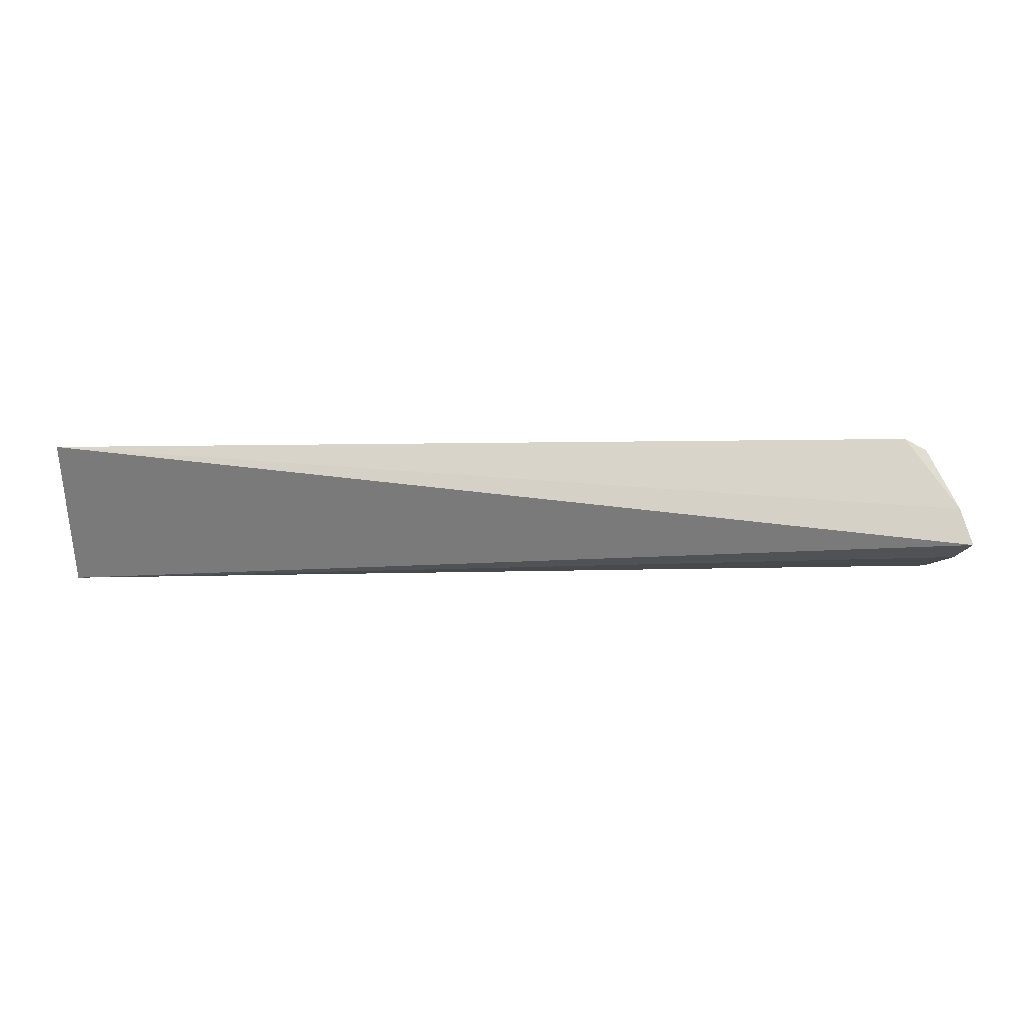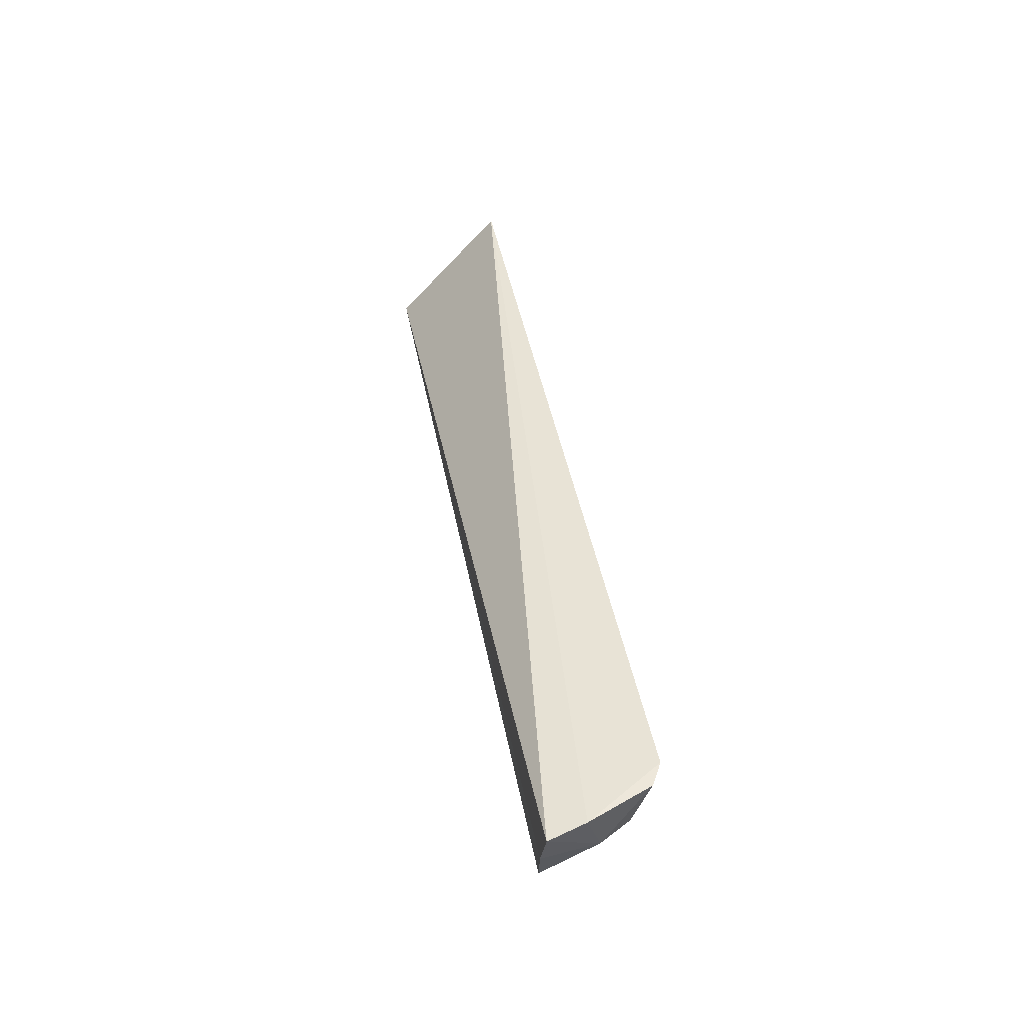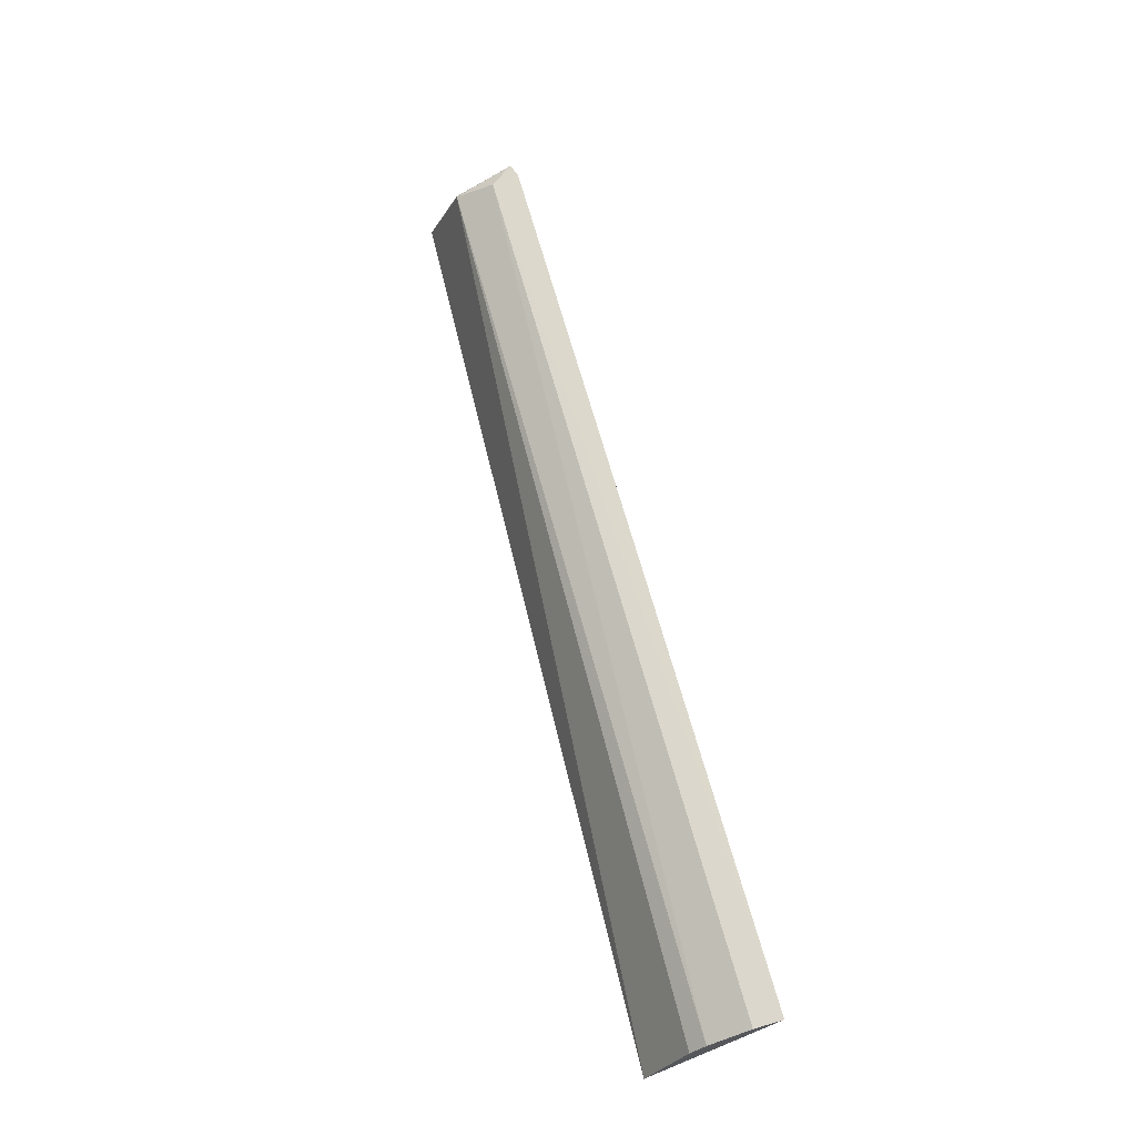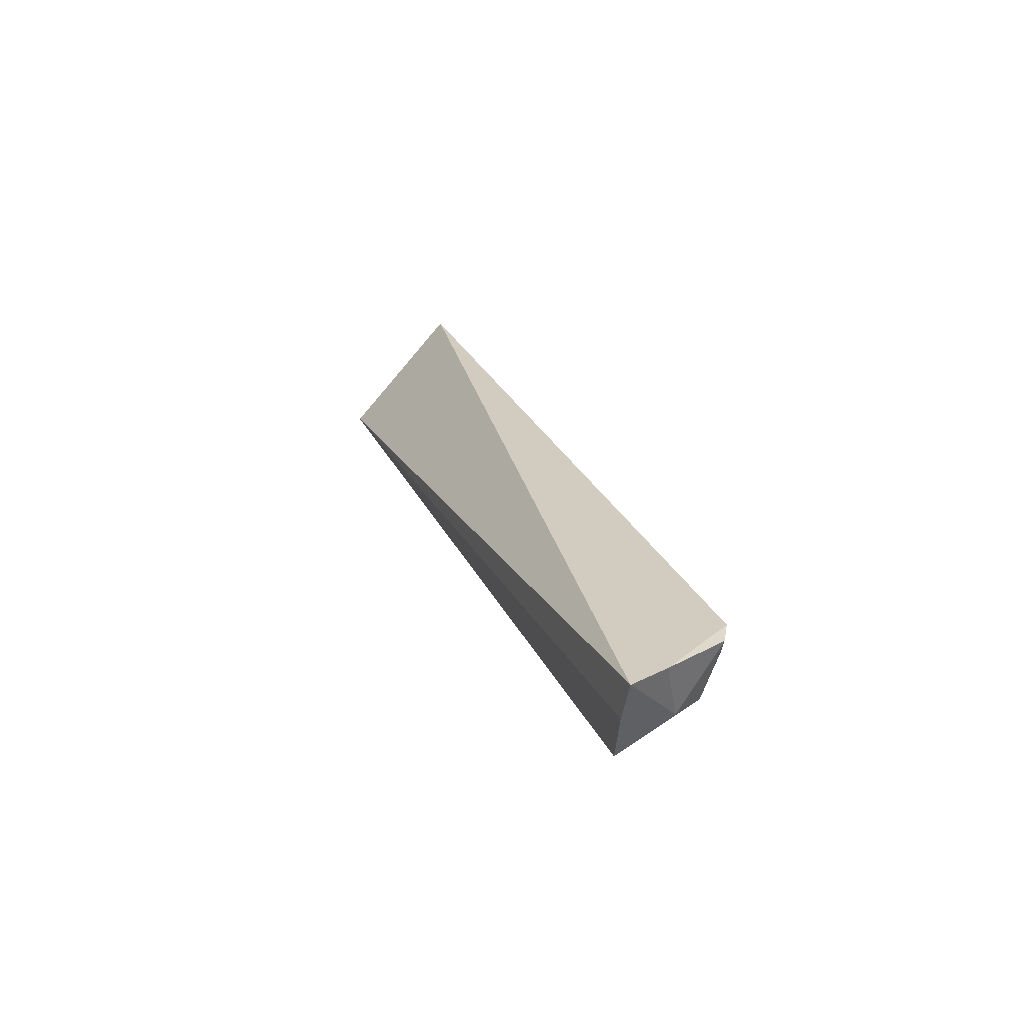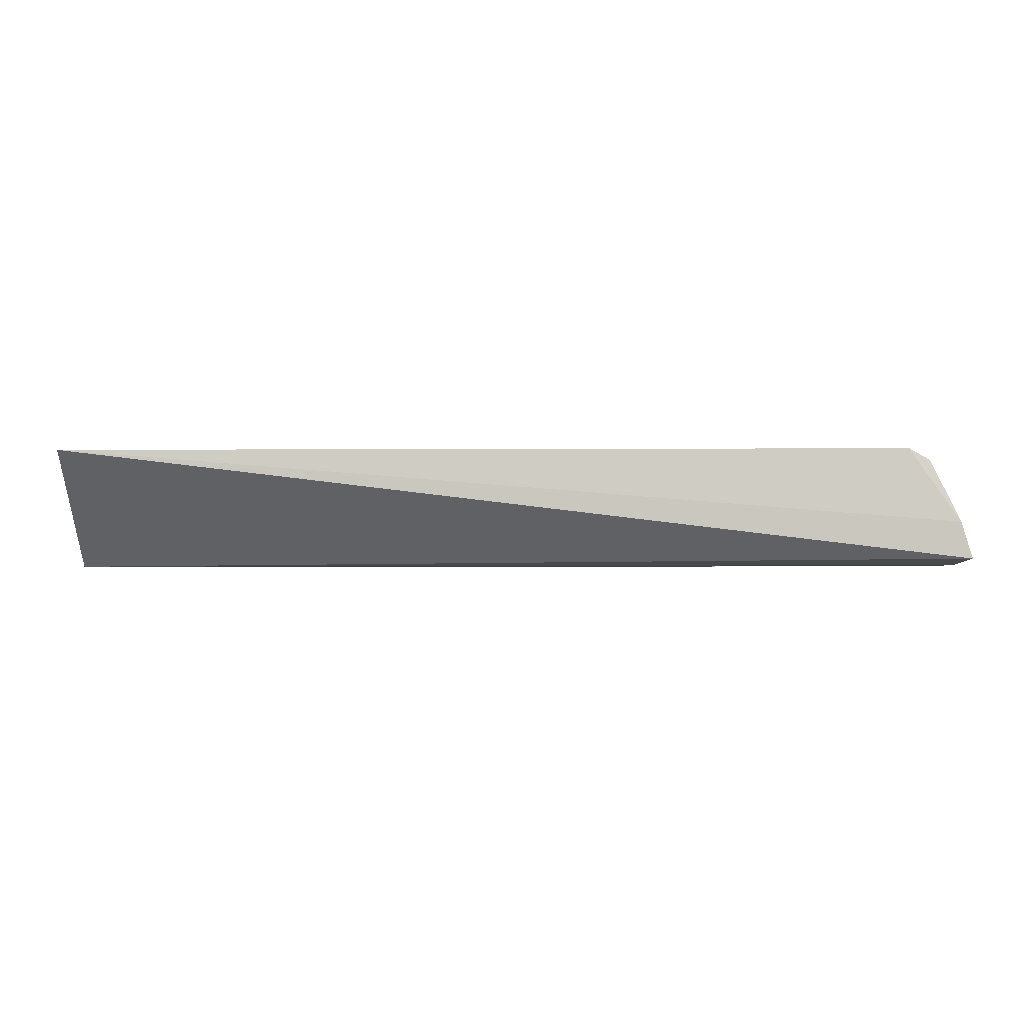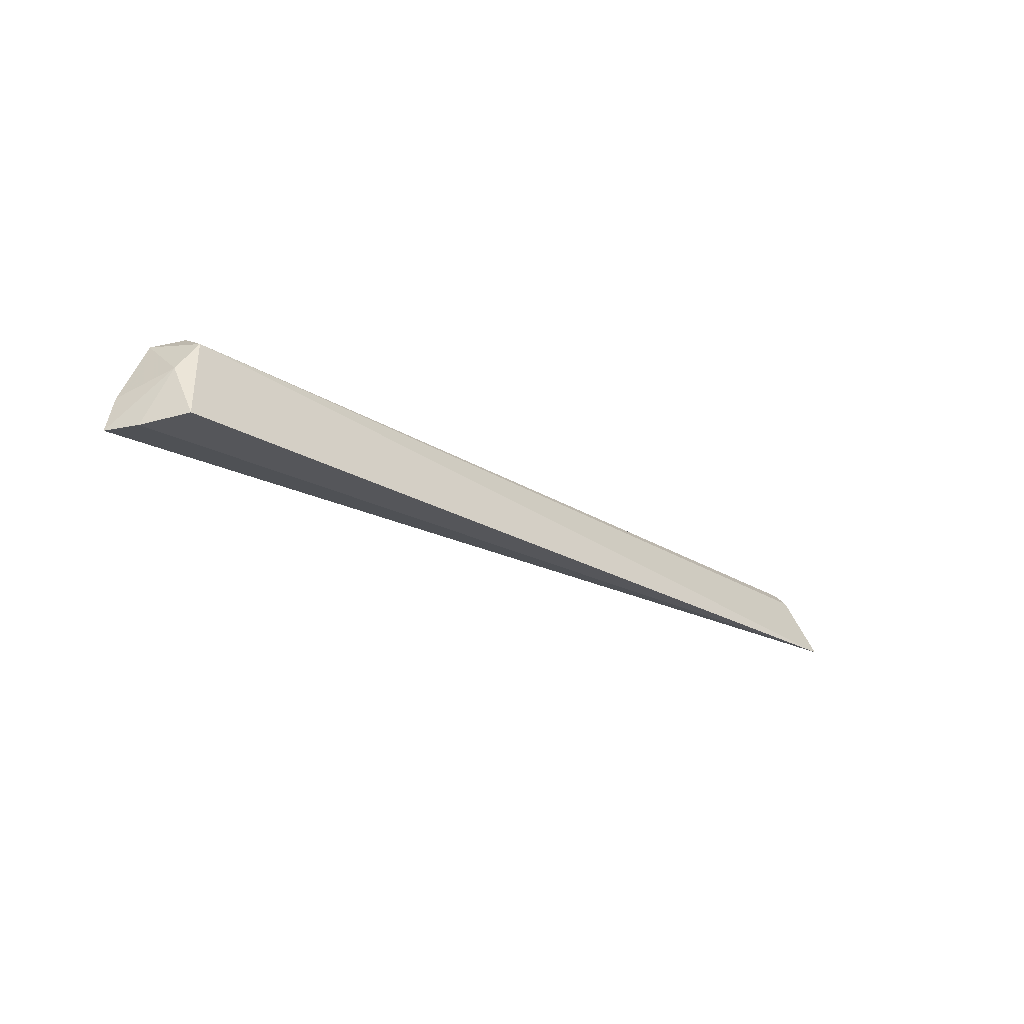
<metadata>
{"format":"obj","ext":"obj","renderer":"f3d","projection":"perspective","resolution":1024,"background":"white","views":[{"elev":74.4,"azim":179.3,"up":"+Y"},{"elev":42.0,"azim":-100.3,"up":"+Y"},{"elev":66.3,"azim":74.7,"up":"+Z"},{"elev":24.0,"azim":-108.4,"up":"+Y"},{"elev":-7.1,"azim":-178.5,"up":"+Z"},{"elev":-23.8,"azim":-46.8,"up":"+Z"}]}
</metadata>
<code>
v 0.1894 -0.07087 0.01281
v 0.1894 -0.05091 0.05091
v -0.2819 -0.04152 0.05668
v -0.2771 -0.007952 0.07052
v 0.1894 -0.008125 0.07161
v -0.3103 -0.01043 0.01043
v 0.1894 -0.02253 0.06933
v -0.2938 -0.05573 0.01041
v -0.2886 -0.009366 0.0643
v -0.3044 -0.008779 0.03029
v 0.1894 -0.04334 0.05849
v -0.2767 -0.02221 0.06836
v -0.3044 -0.03029 0.008779
v -0.2939 -0.03958 0.03958
f 1 2 3
f 6 5 1
f 8 1 3
f 10 4 5
f 10 5 6
f 10 9 4
f 11 3 2
f 11 2 1
f 11 1 5
f 11 5 7
f 12 7 5
f 12 5 4
f 12 11 7
f 12 3 11
f 12 9 3
f 12 4 9
f 13 6 1
f 13 1 8
f 14 3 9
f 14 9 10
f 14 10 6
f 14 6 13
f 14 13 8
f 14 8 3

</code>
